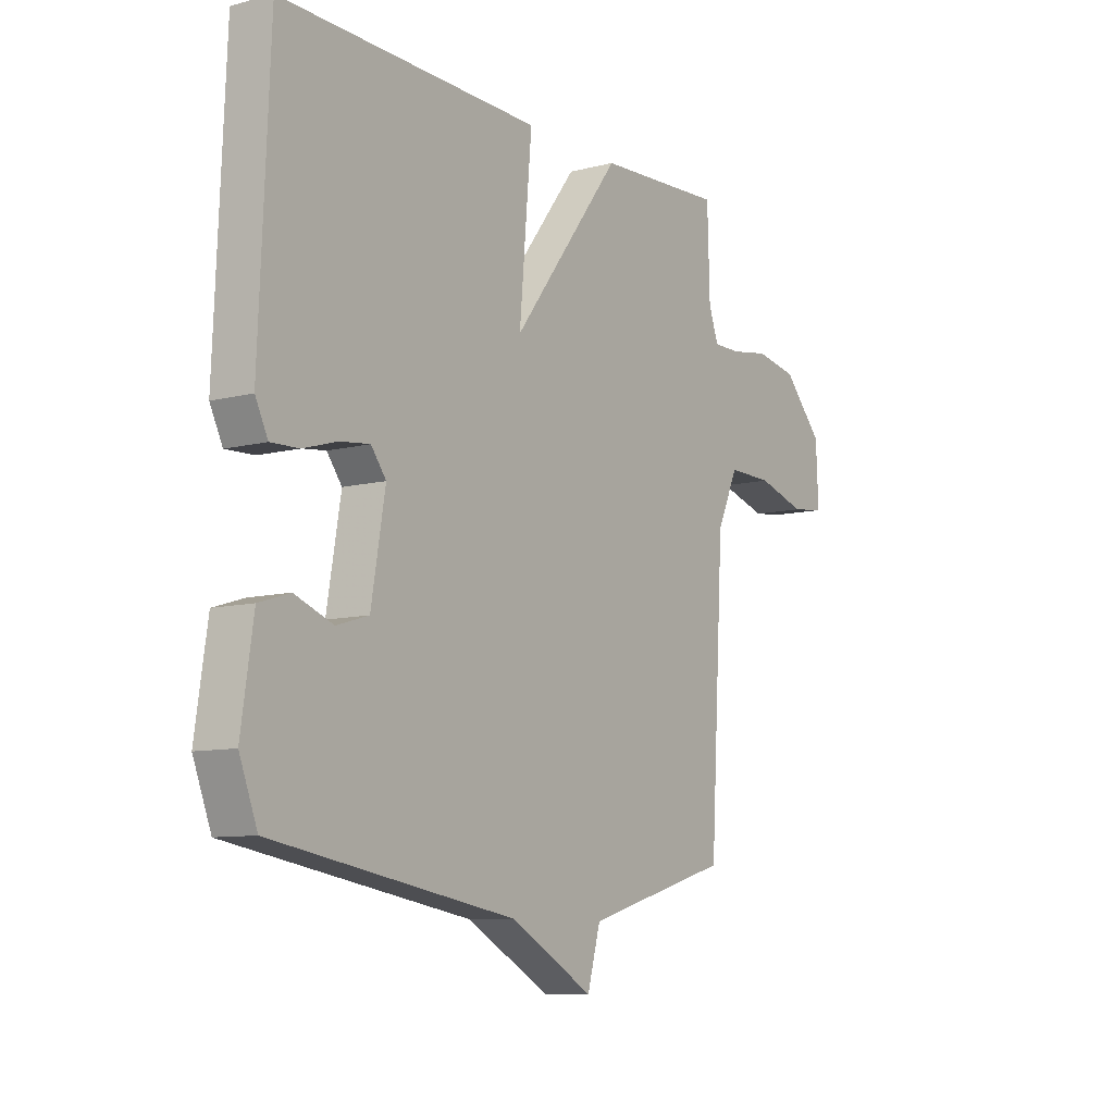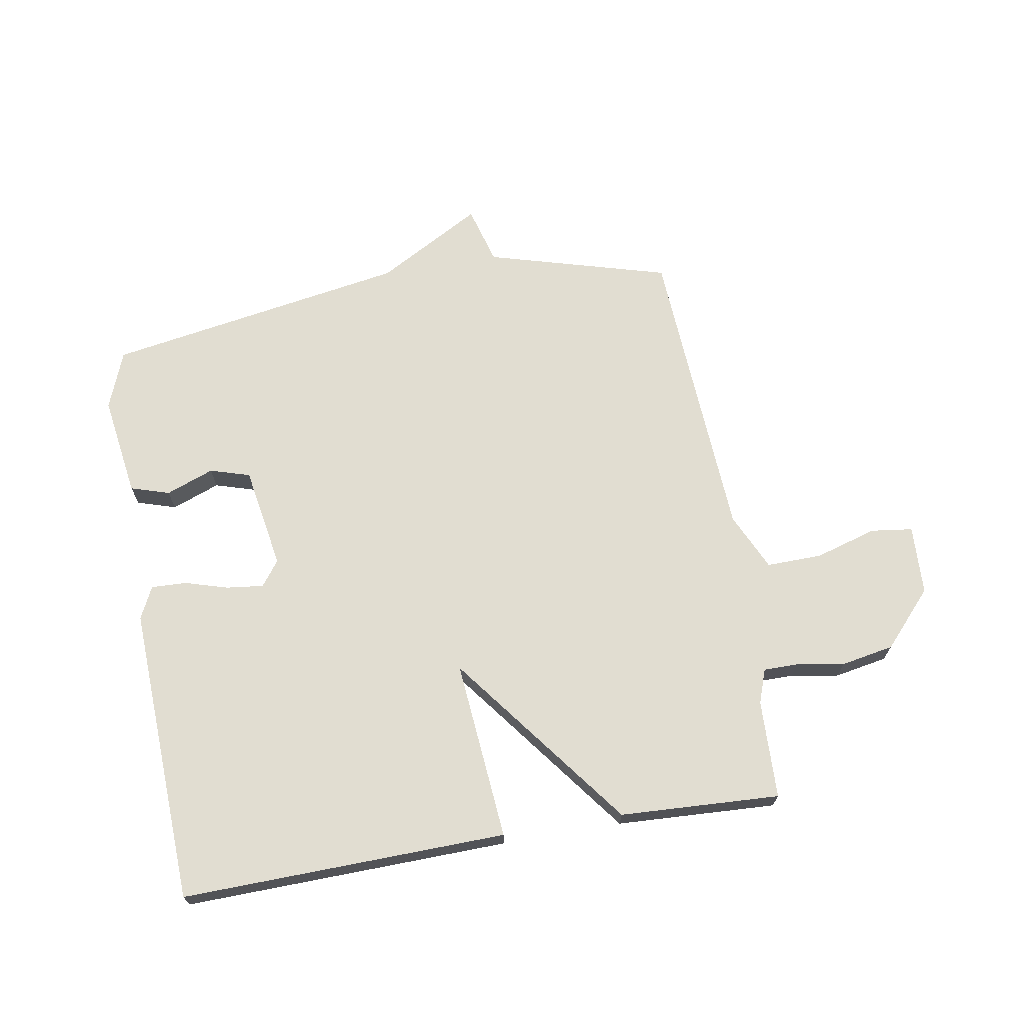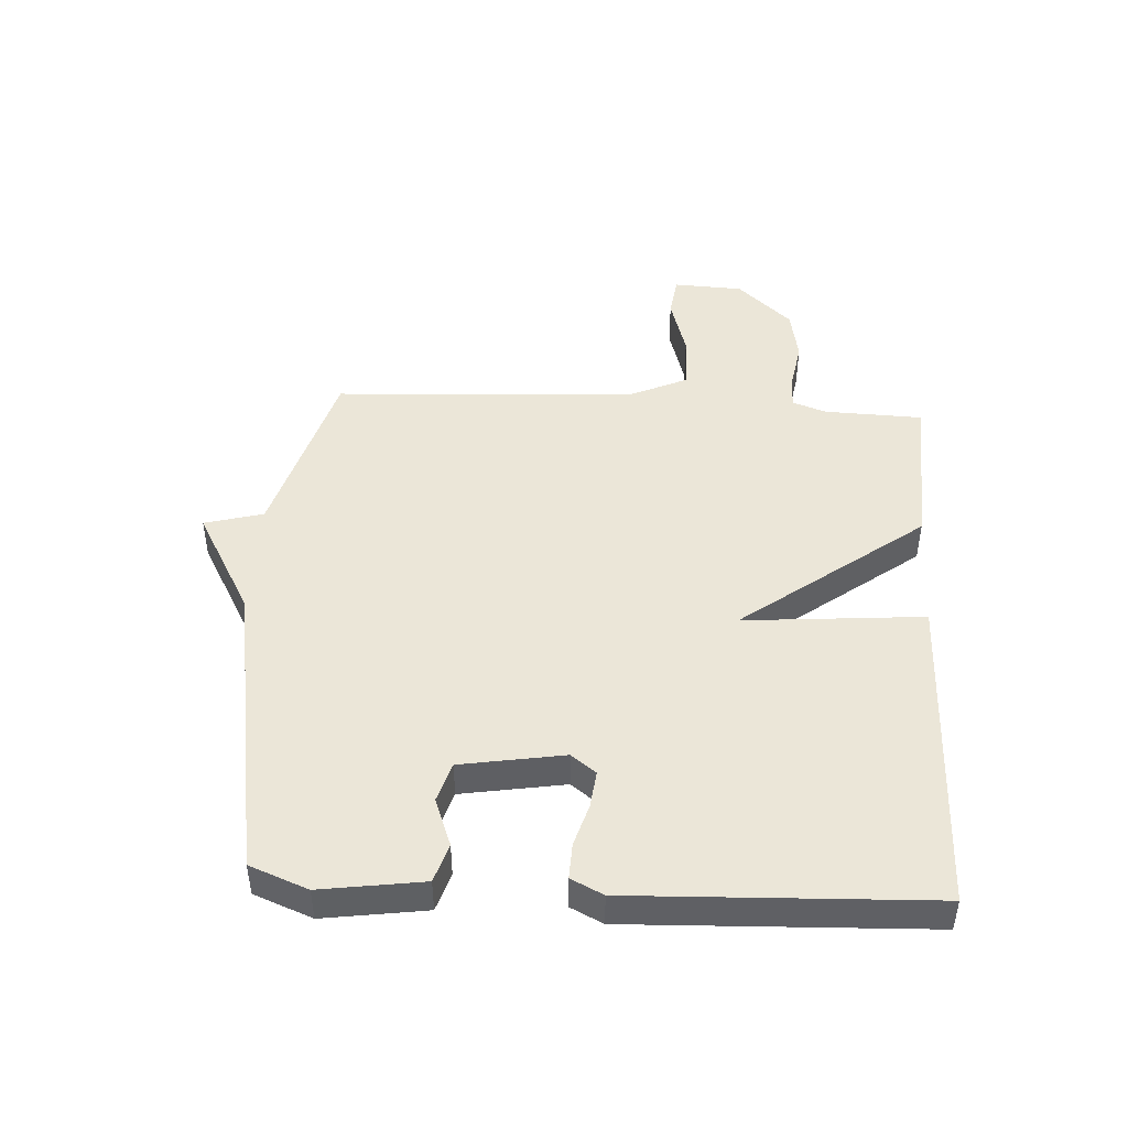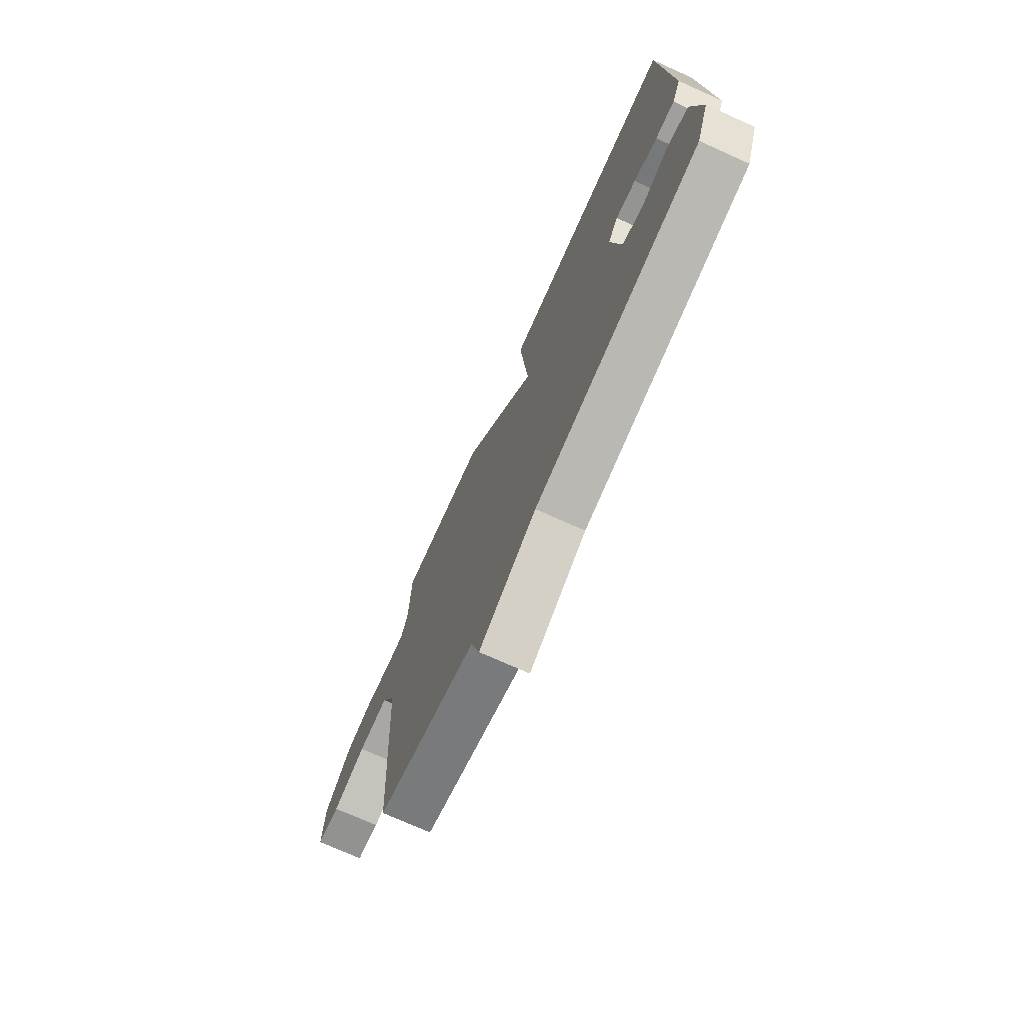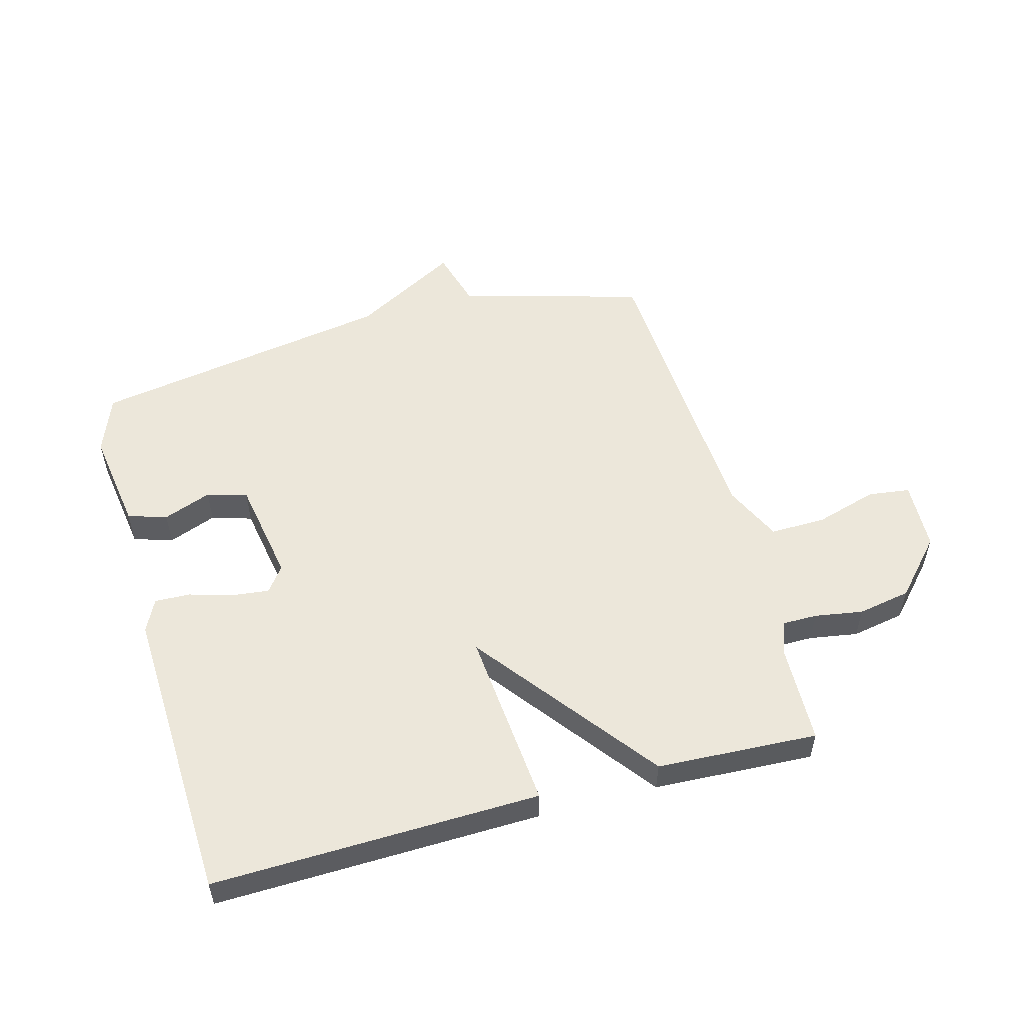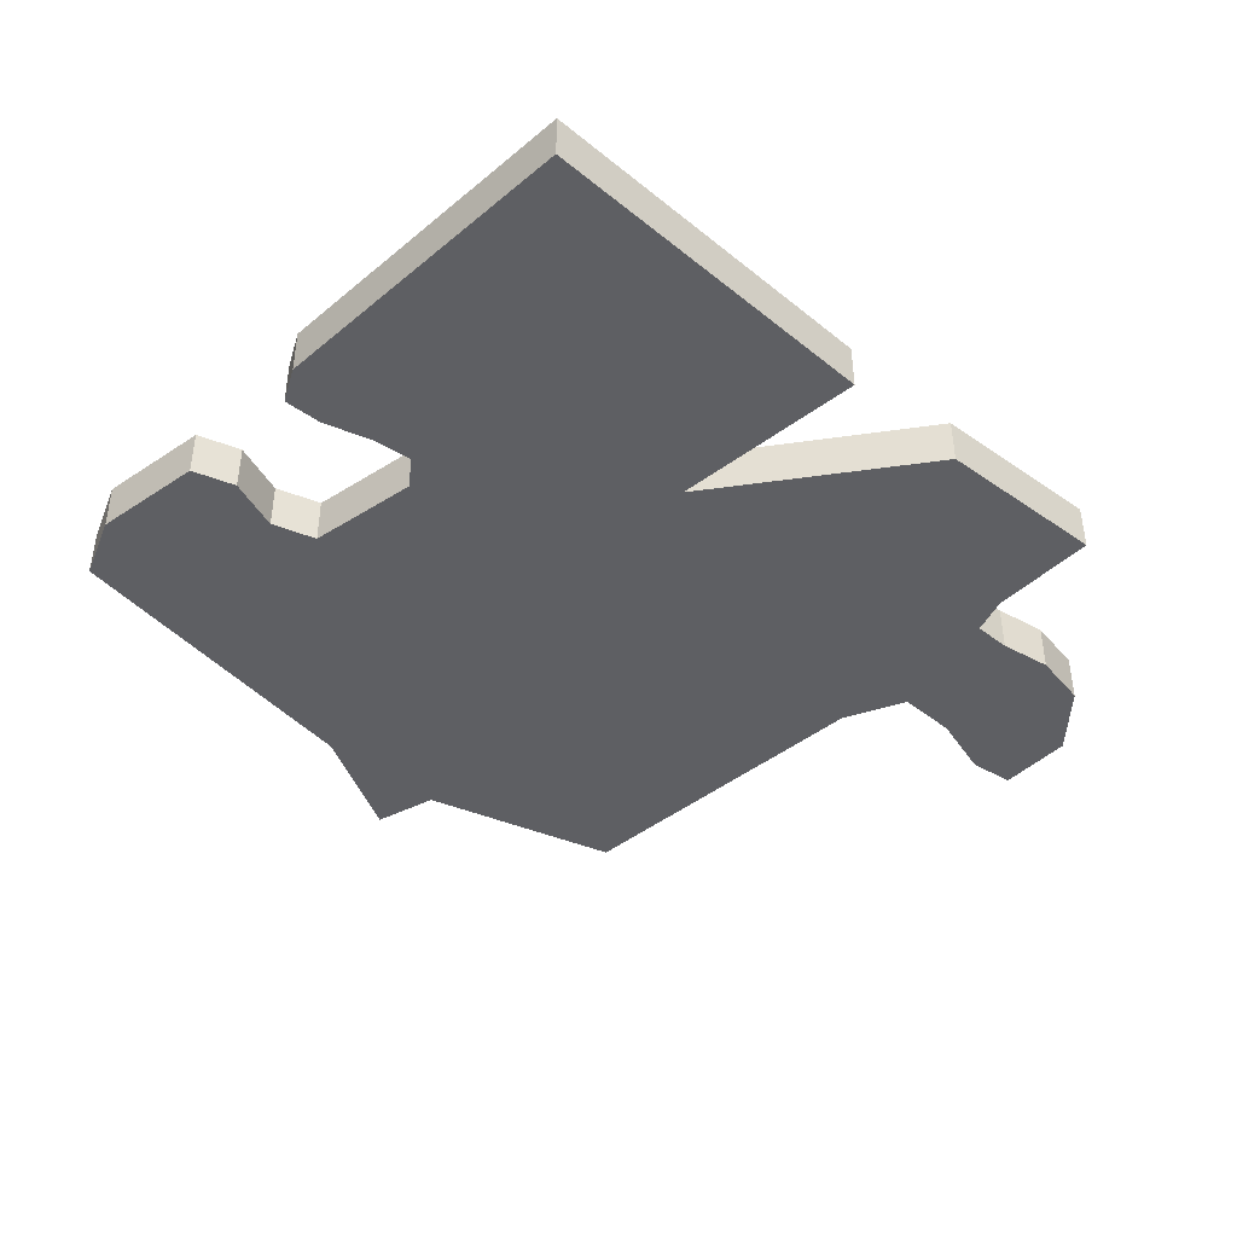
<metadata>
{"format":"obj","ext":"obj","renderer":"f3d","projection":"perspective","resolution":1024,"background":"white","views":[{"elev":-9.2,"azim":-55.6,"up":"+Z"},{"elev":68.9,"azim":-9.7,"up":"+Y"},{"elev":46.1,"azim":-86.5,"up":"+Y"},{"elev":-73.4,"azim":-114.2,"up":"+Z"},{"elev":53.7,"azim":-15.3,"up":"+Y"},{"elev":-41.6,"azim":-42.8,"up":"+Y"}]}
</metadata>
<code>
v 0.5 0.07 -0.5
v 0.199 0.07 -0.585
v 0.172 0.07 -0.682
v -0.001 0.07 -0.585
v -0.5 0.07 -0.5
v -0.537 0.07 -0.404
v -0.512 0.07 -0.236
v -0.448 0.07 -0.216
v -0.369 0.07 -0.246
v -0.303 0.07 -0.226
v -0.274 0.07 -0.056
v -0.305 0.07 -0.015
v -0.366 0.07 -0.022
v -0.437 0.07 -0.043
v -0.495 0.07 -0.045
v -0.521 0.07 0.008
v -0.5 0.07 0.5
v 0.036 0.07 0.487
v 0.01 0.07 0.19
v 0.236 0.07 0.487
v 0.5 0.07 0.5
v 0.505 0.07 0.337
v 0.525 0.07 0.281
v 0.582 0.07 0.281
v 0.661 0.07 0.294
v 0.748 0.07 0.278
v 0.83 0.07 0.188
v 0.835 0.07 0.073
v 0.766 0.07 0.064
v 0.665 0.07 0.094
v 0.573 0.07 0.096
v 0.529 0.07 0.001
v 0.5 0 -0.5
v 0.199 0 -0.585
v 0.172 0 -0.682
v -0.001 0 -0.585
v -0.5 0 -0.5
v -0.537 0 -0.404
v -0.512 0 -0.236
v -0.448 0 -0.216
v -0.369 0 -0.246
v -0.303 0 -0.226
v -0.274 0 -0.056
v -0.305 0 -0.015
v -0.366 0 -0.022
v -0.437 0 -0.043
v -0.495 0 -0.045
v -0.521 0 0.008
v -0.5 0 0.5
v 0.036 0 0.487
v 0.01 0 0.19
v 0.236 0 0.487
v 0.5 0 0.5
v 0.505 0 0.337
v 0.525 0 0.281
v 0.582 0 0.281
v 0.661 0 0.294
v 0.748 0 0.278
v 0.83 0 0.188
v 0.835 0 0.073
v 0.766 0 0.064
v 0.665 0 0.094
v 0.573 0 0.096
v 0.529 0 0.001
f 28 29 30
f 27 28 30
f 26 27 30
f 25 26 30
f 24 25 30
f 23 24 30 31
f 22 23 31 32
f 19 20 21 22
f 17 18 19
f 16 17 19
f 15 16 19
f 14 15 19
f 13 14 19
f 12 13 19 22
f 32 1 2
f 22 32 2
f 12 22 2
f 11 12 2
f 7 8 9
f 6 7 9
f 5 6 9
f 4 5 9
f 4 9 10
f 4 10 11
f 3 4 11
f 2 3 11
f 62 61 60
f 62 60 59
f 62 59 58
f 62 58 57
f 62 57 56
f 63 62 56 55
f 64 63 55 54
f 54 53 52 51
f 51 50 49
f 51 49 48
f 51 48 47
f 51 47 46
f 51 46 45
f 54 51 45 44
f 34 33 64
f 34 64 54
f 34 54 44
f 34 44 43
f 41 40 39
f 41 39 38
f 41 38 37
f 41 37 36
f 42 41 36
f 43 42 36
f 43 36 35
f 43 35 34
f 1 33 34 2
f 2 34 35 3
f 3 35 36 4
f 4 36 37 5
f 5 37 38 6
f 6 38 39 7
f 7 39 40 8
f 8 40 41 9
f 9 41 42 10
f 10 42 43 11
f 11 43 44 12
f 12 44 45 13
f 13 45 46 14
f 14 46 47 15
f 15 47 48 16
f 16 48 49 17
f 17 49 50 18
f 18 50 51 19
f 19 51 52 20
f 20 52 53 21
f 21 53 54 22
f 22 54 55 23
f 23 55 56 24
f 24 56 57 25
f 25 57 58 26
f 26 58 59 27
f 27 59 60 28
f 28 60 61 29
f 29 61 62 30
f 30 62 63 31
f 31 63 64 32
f 32 64 33 1

</code>
